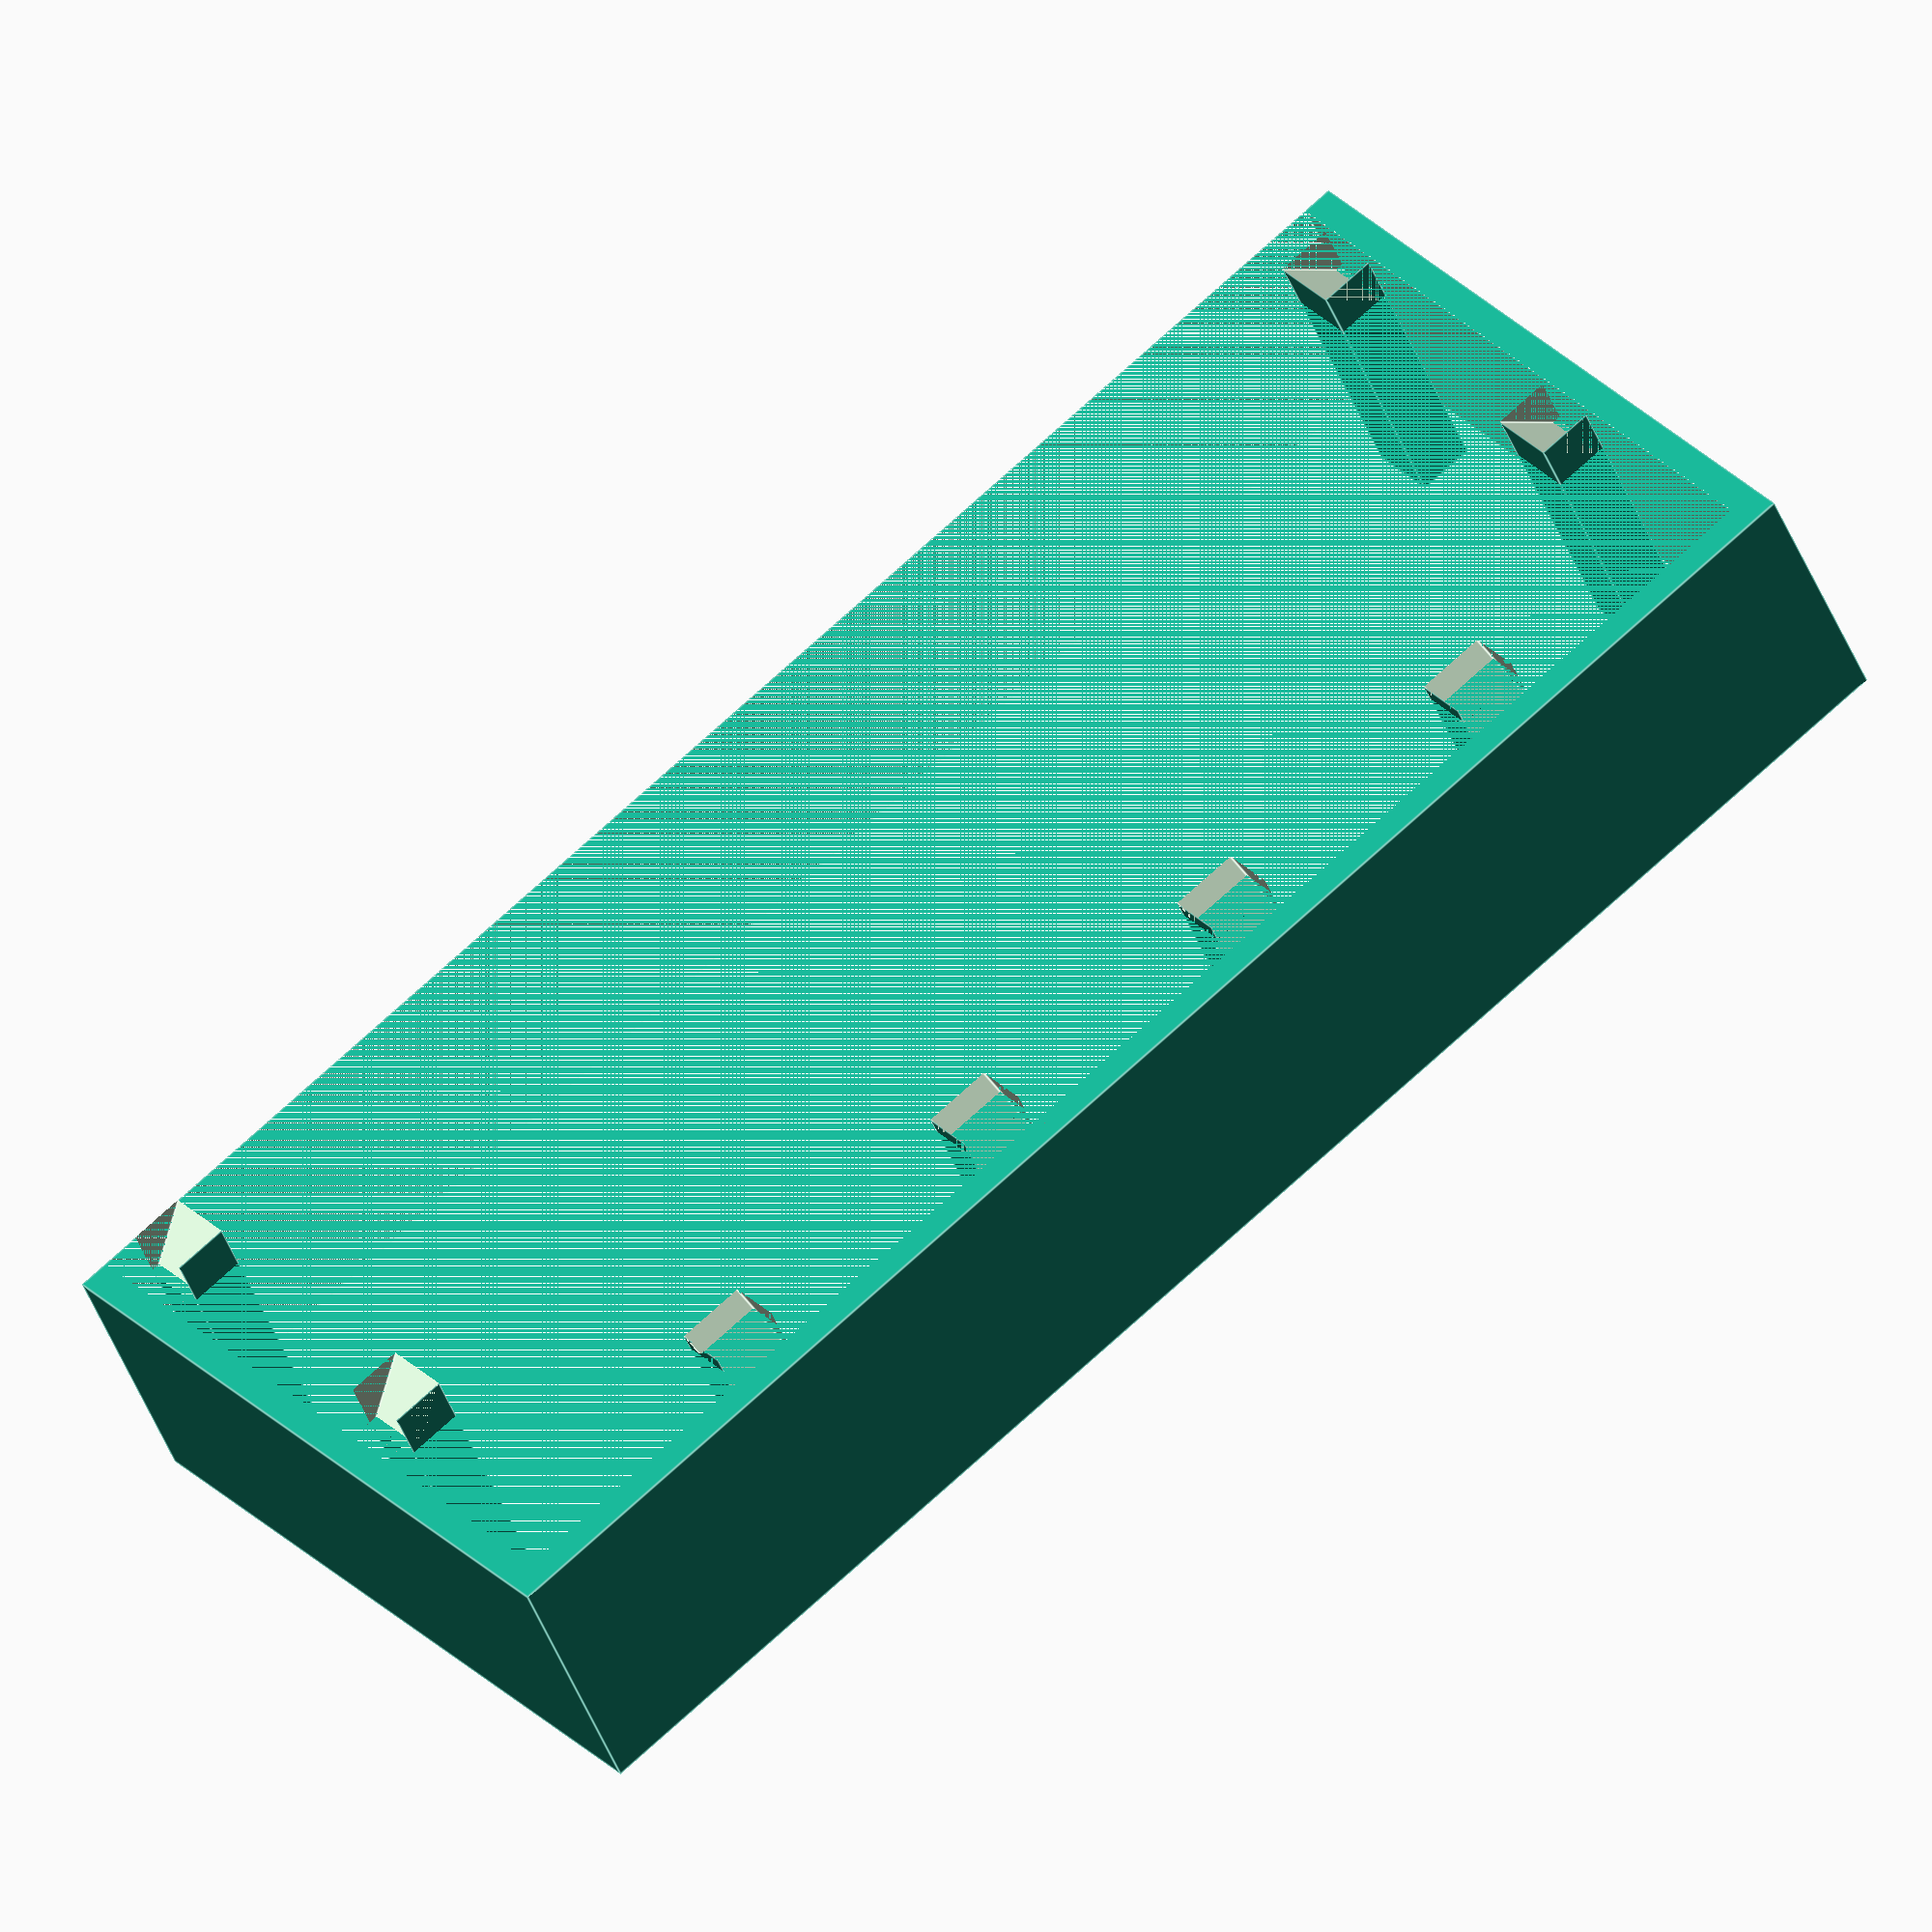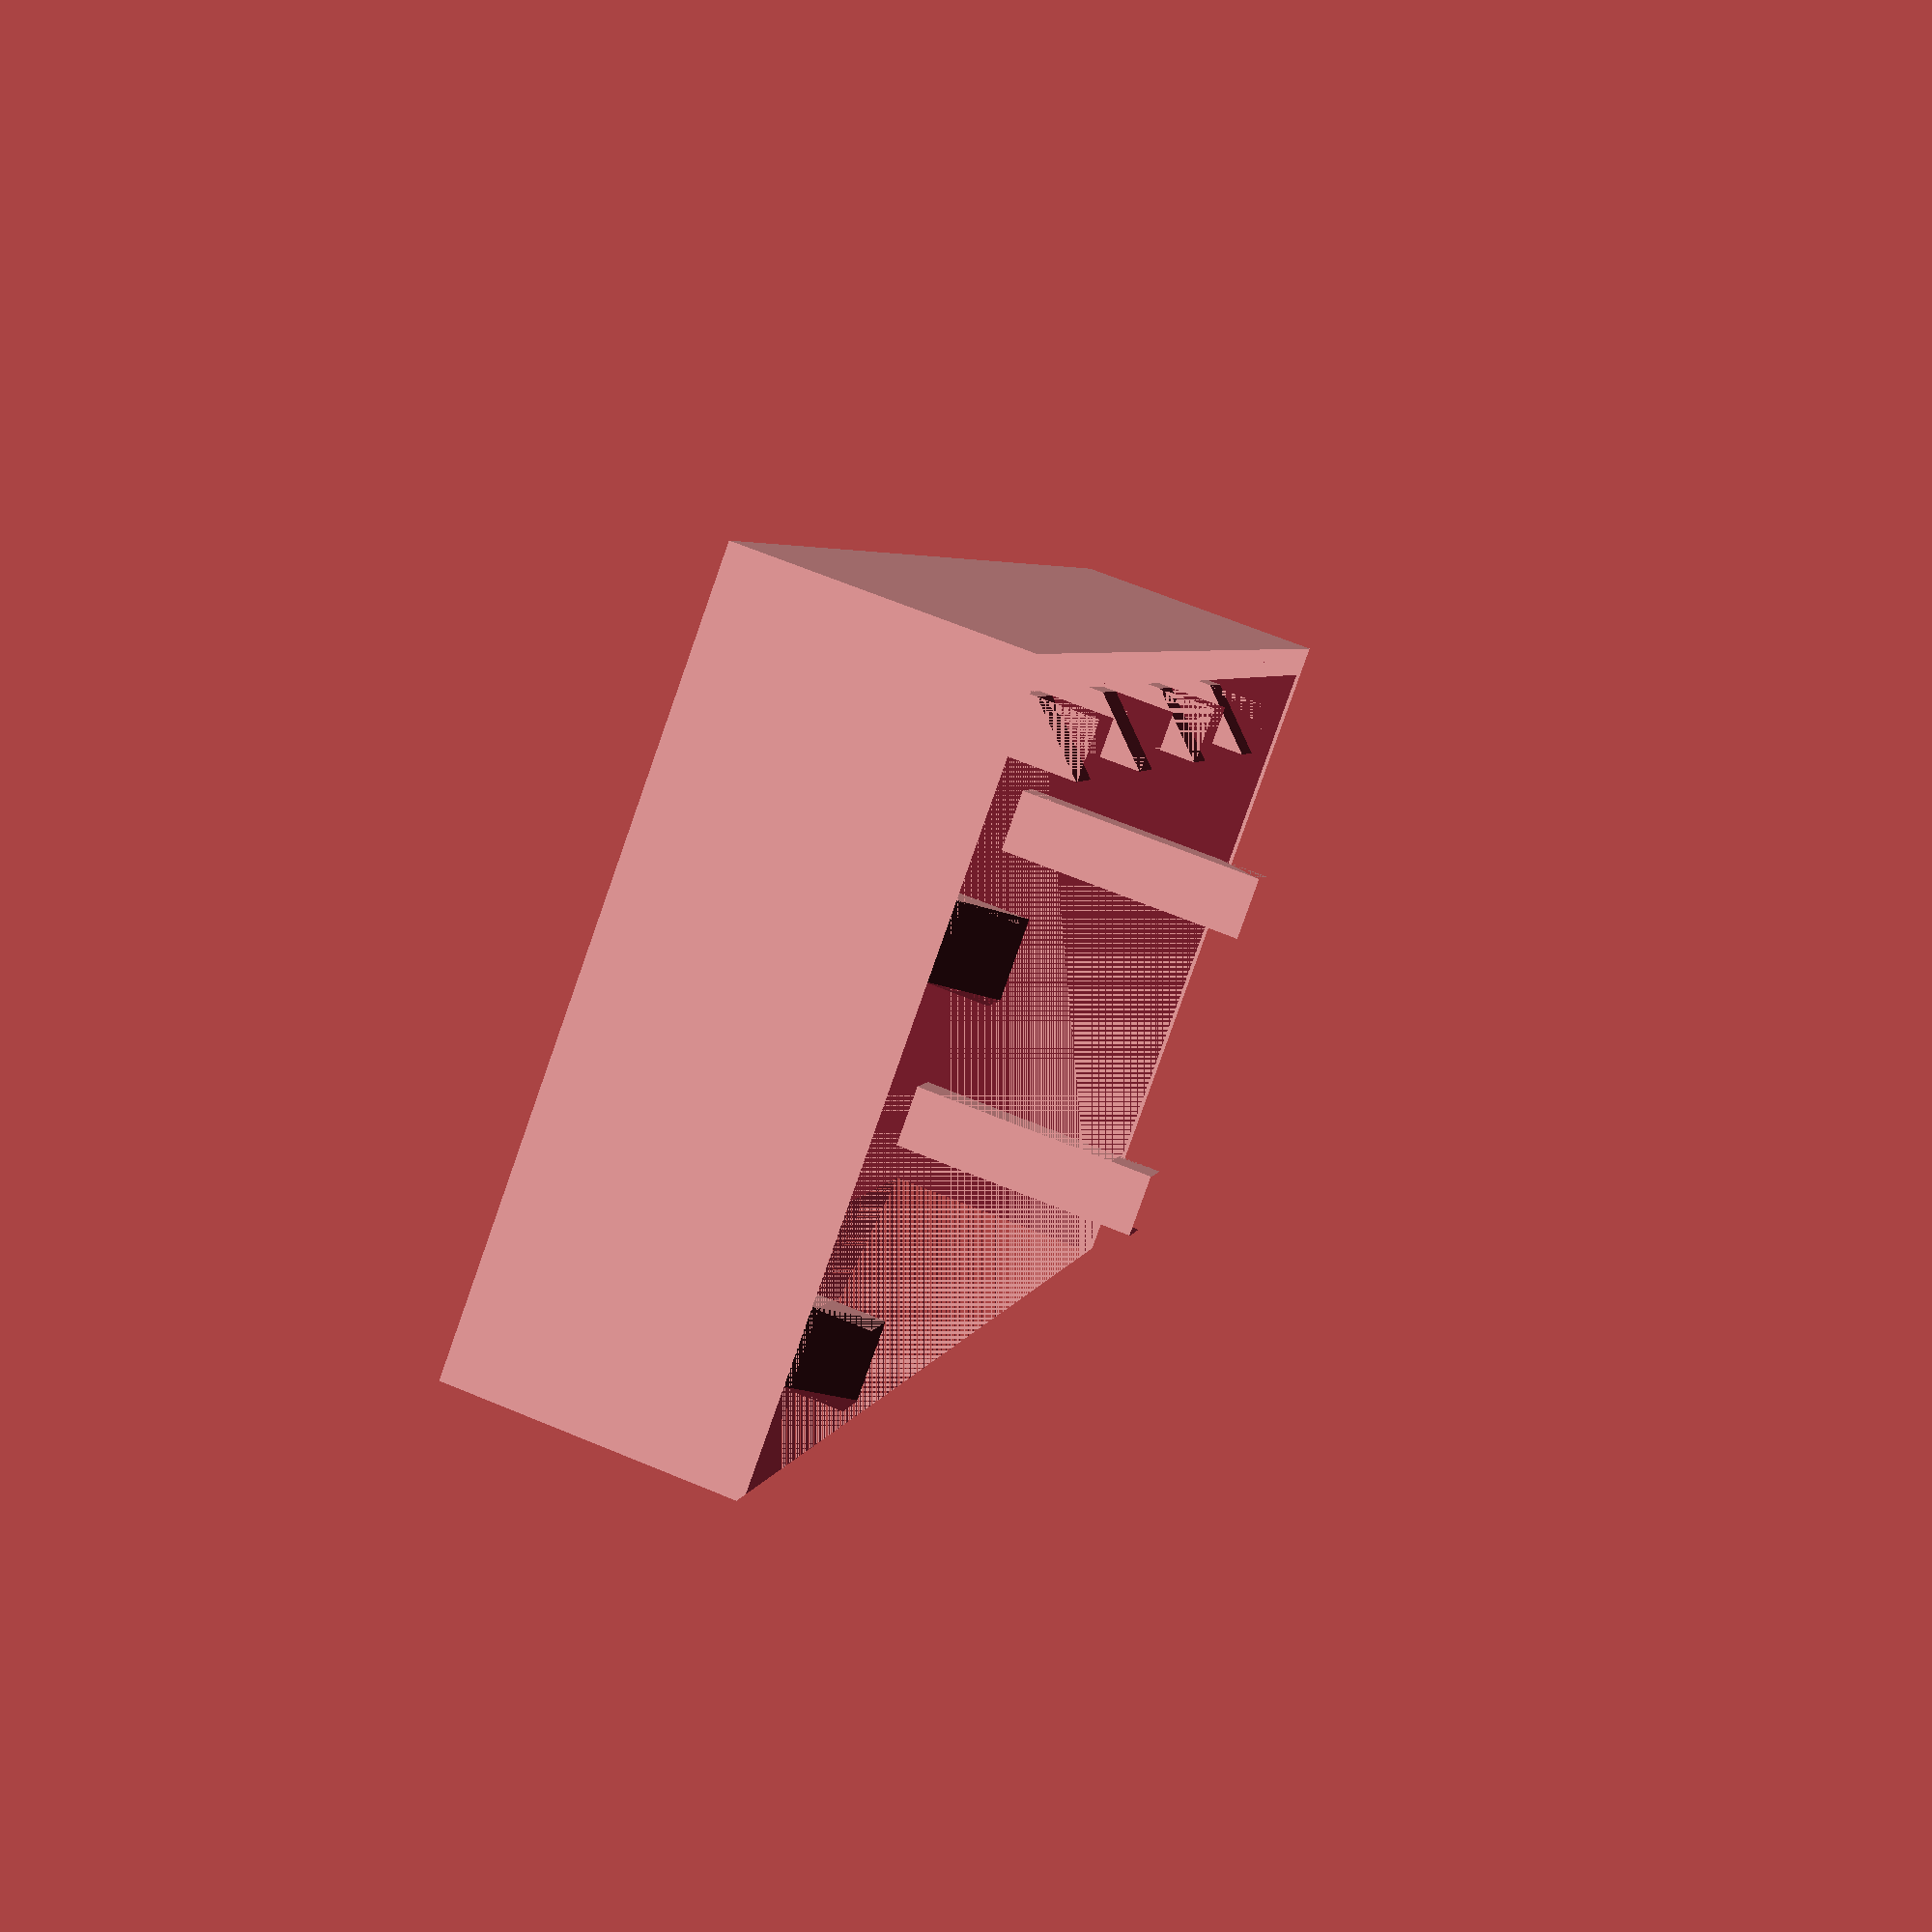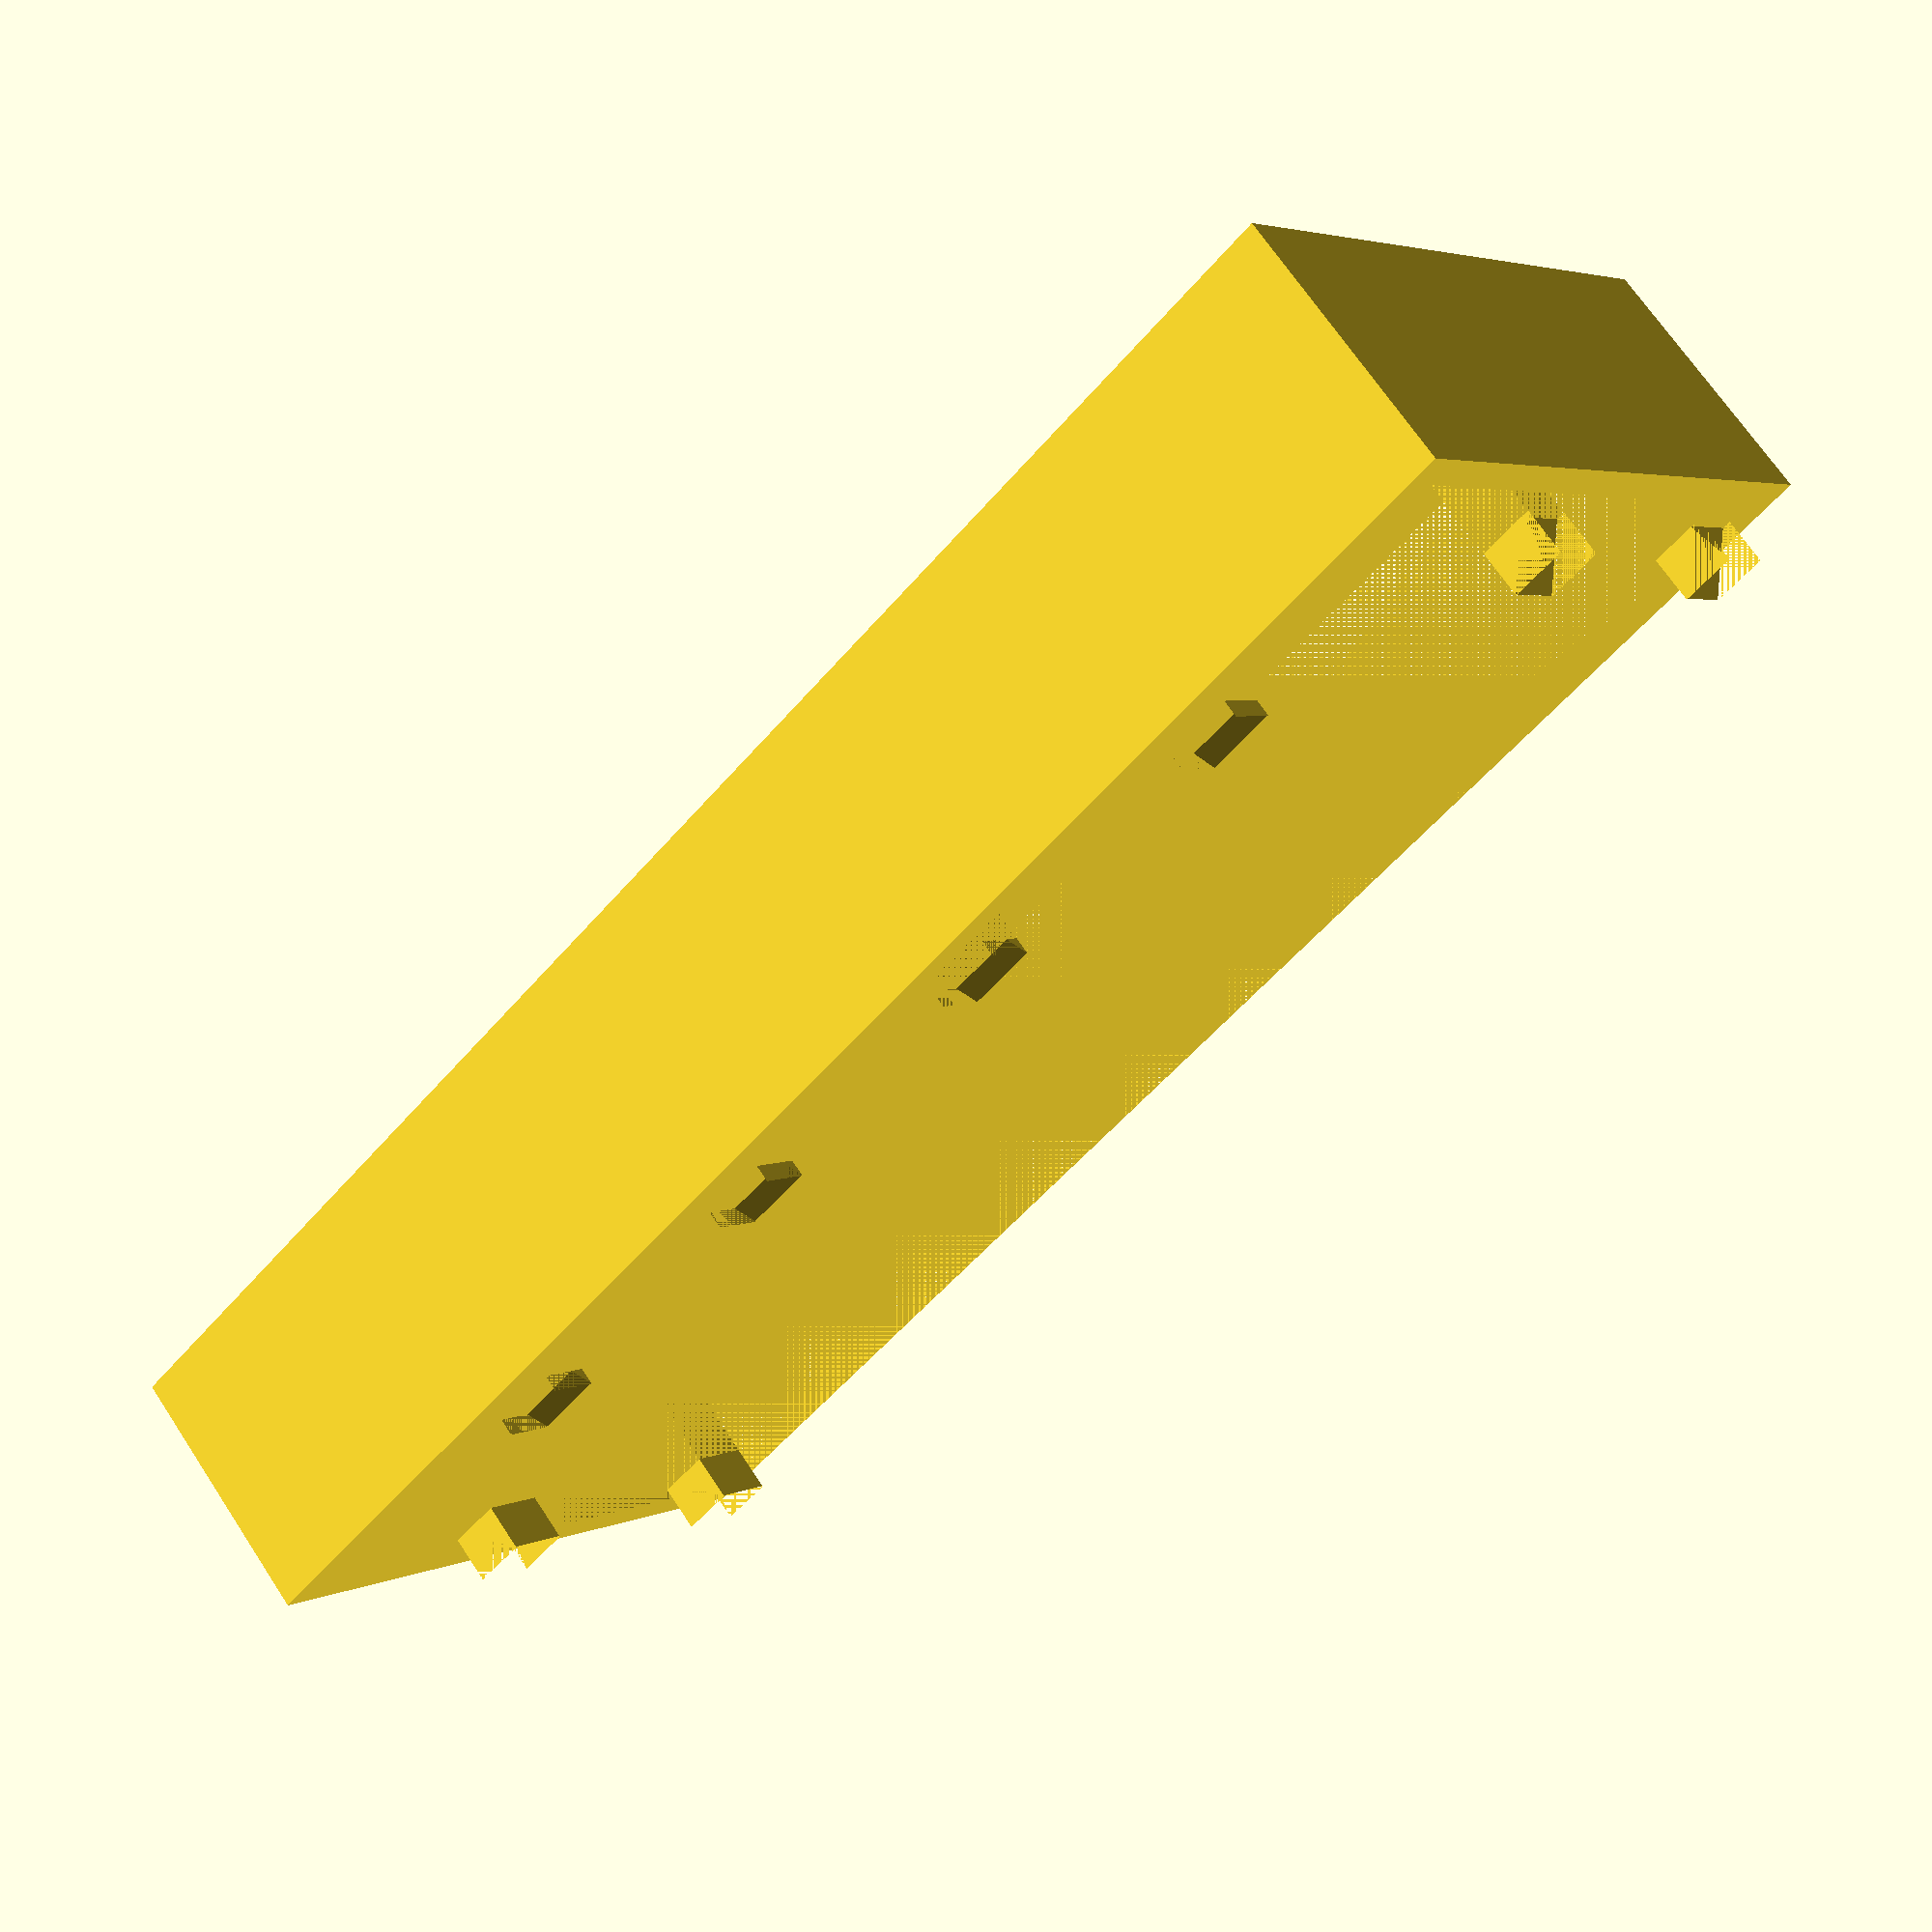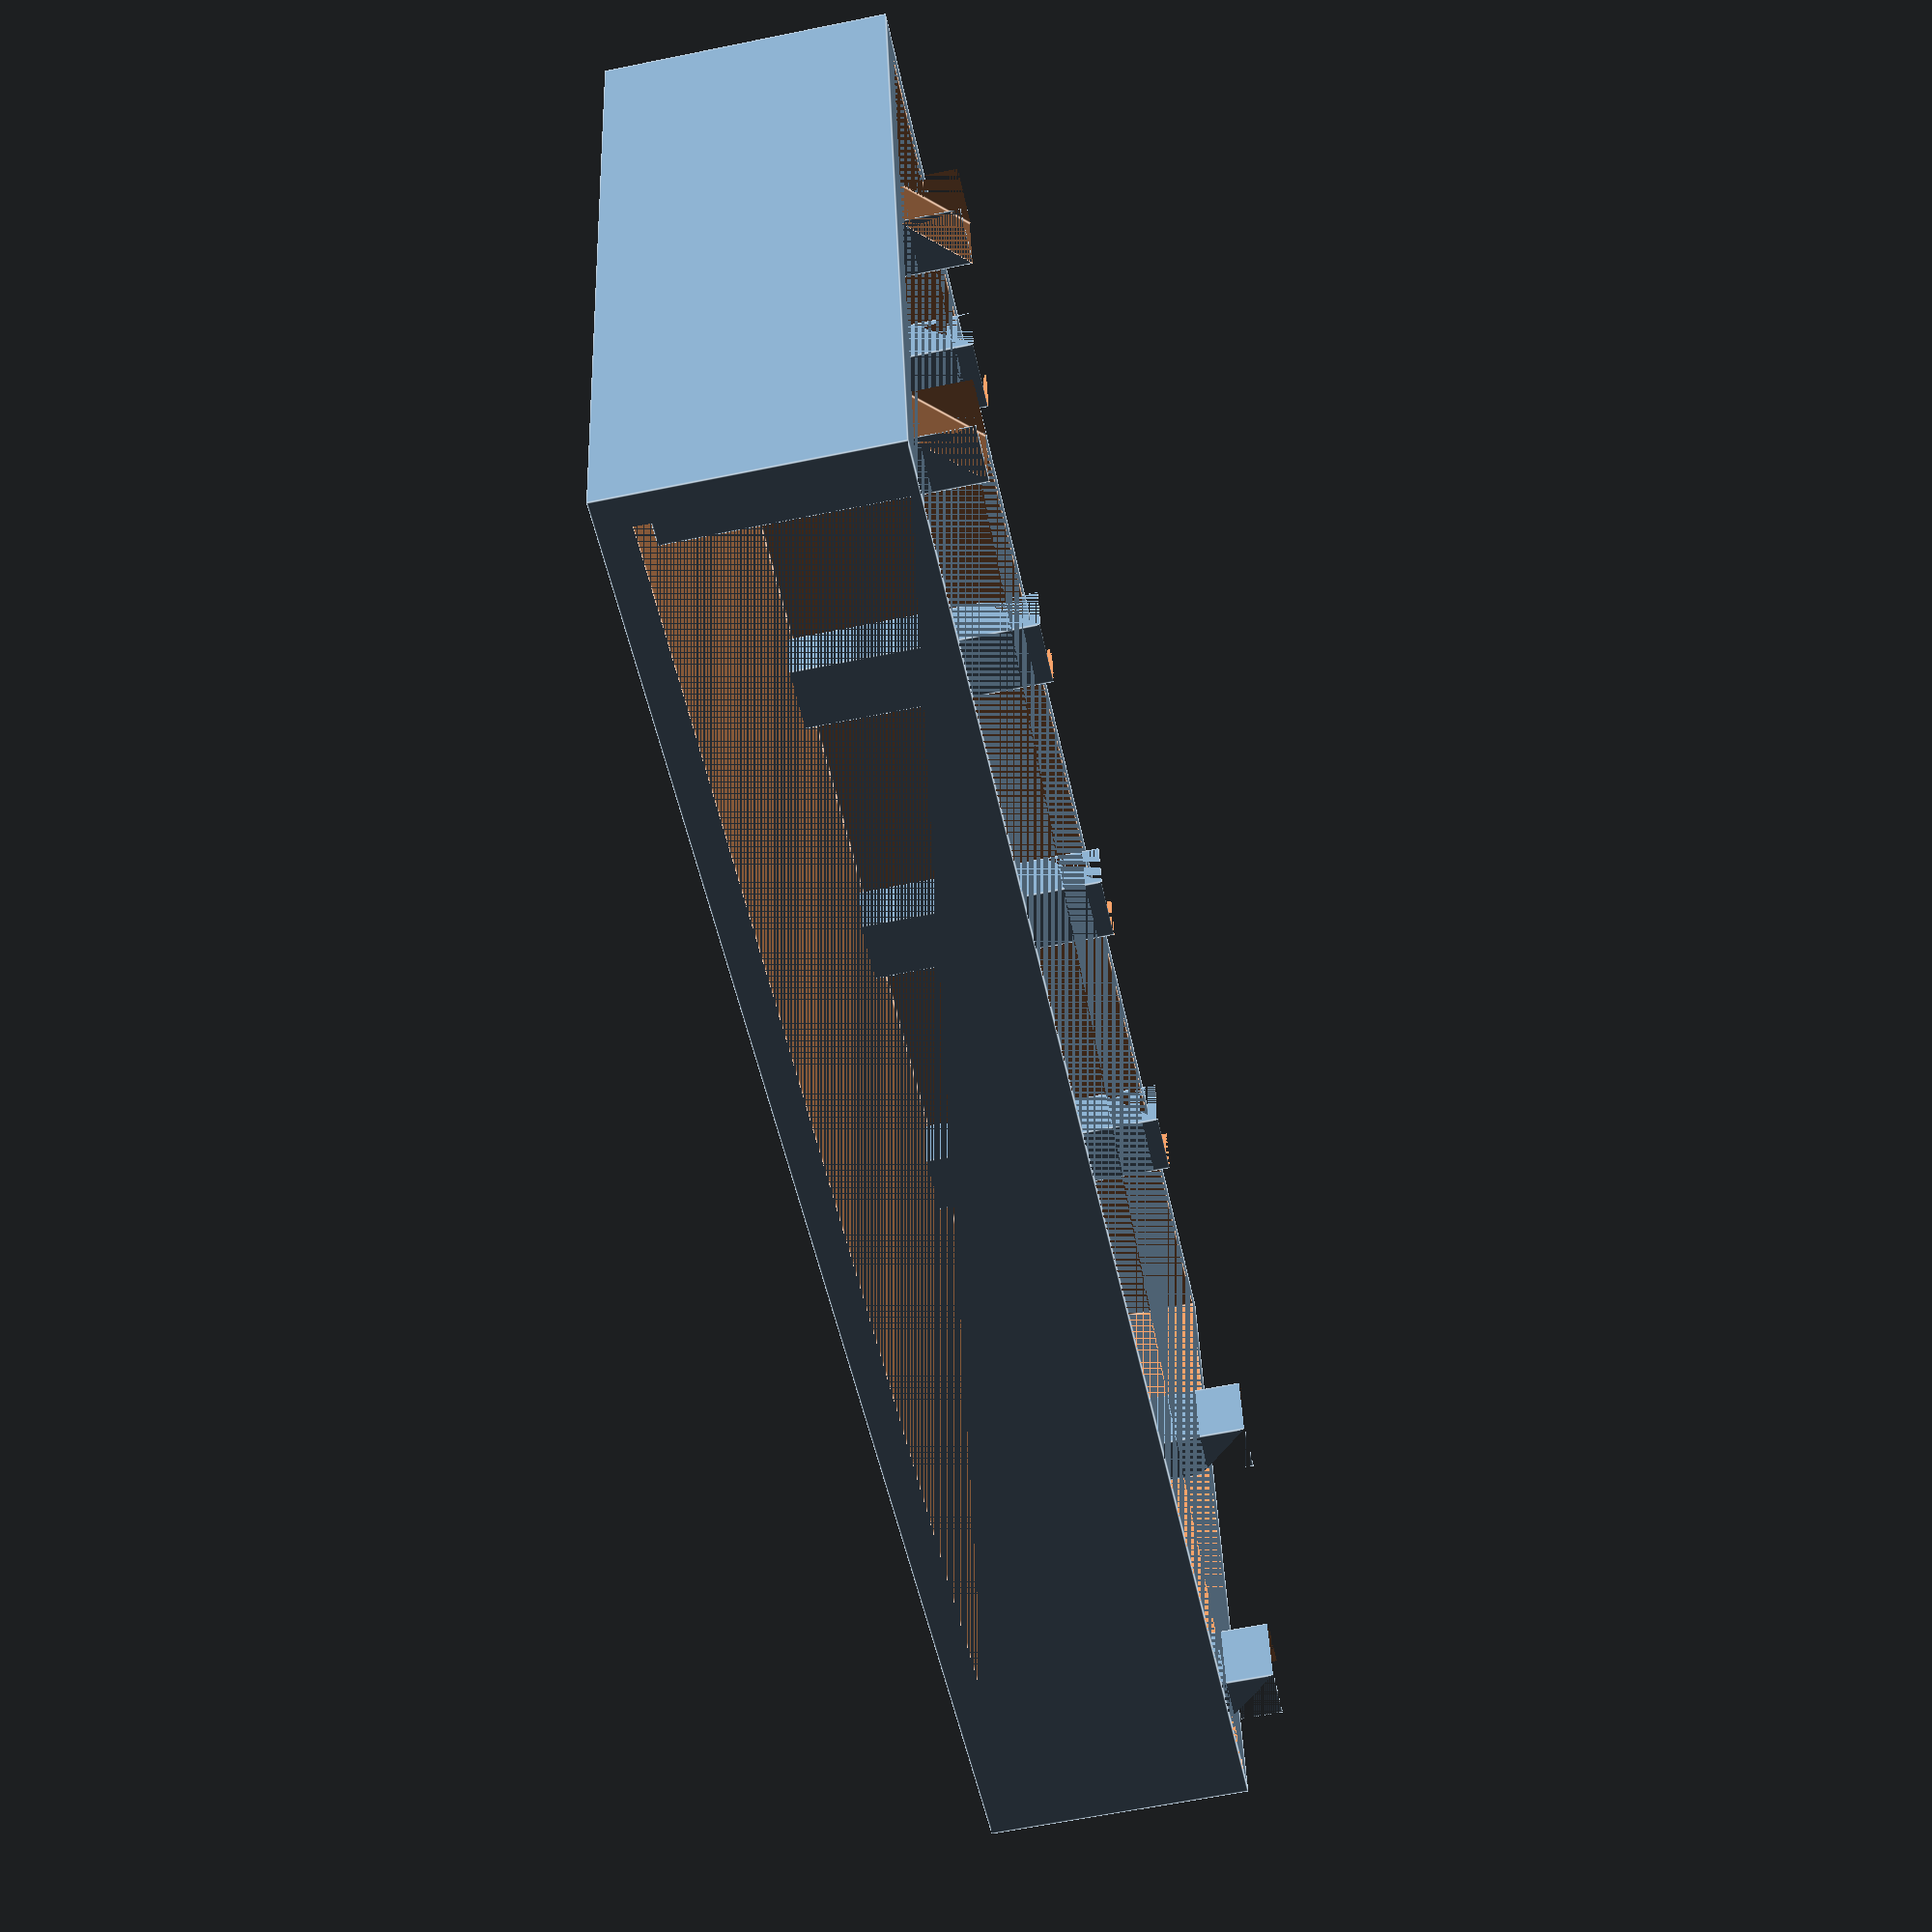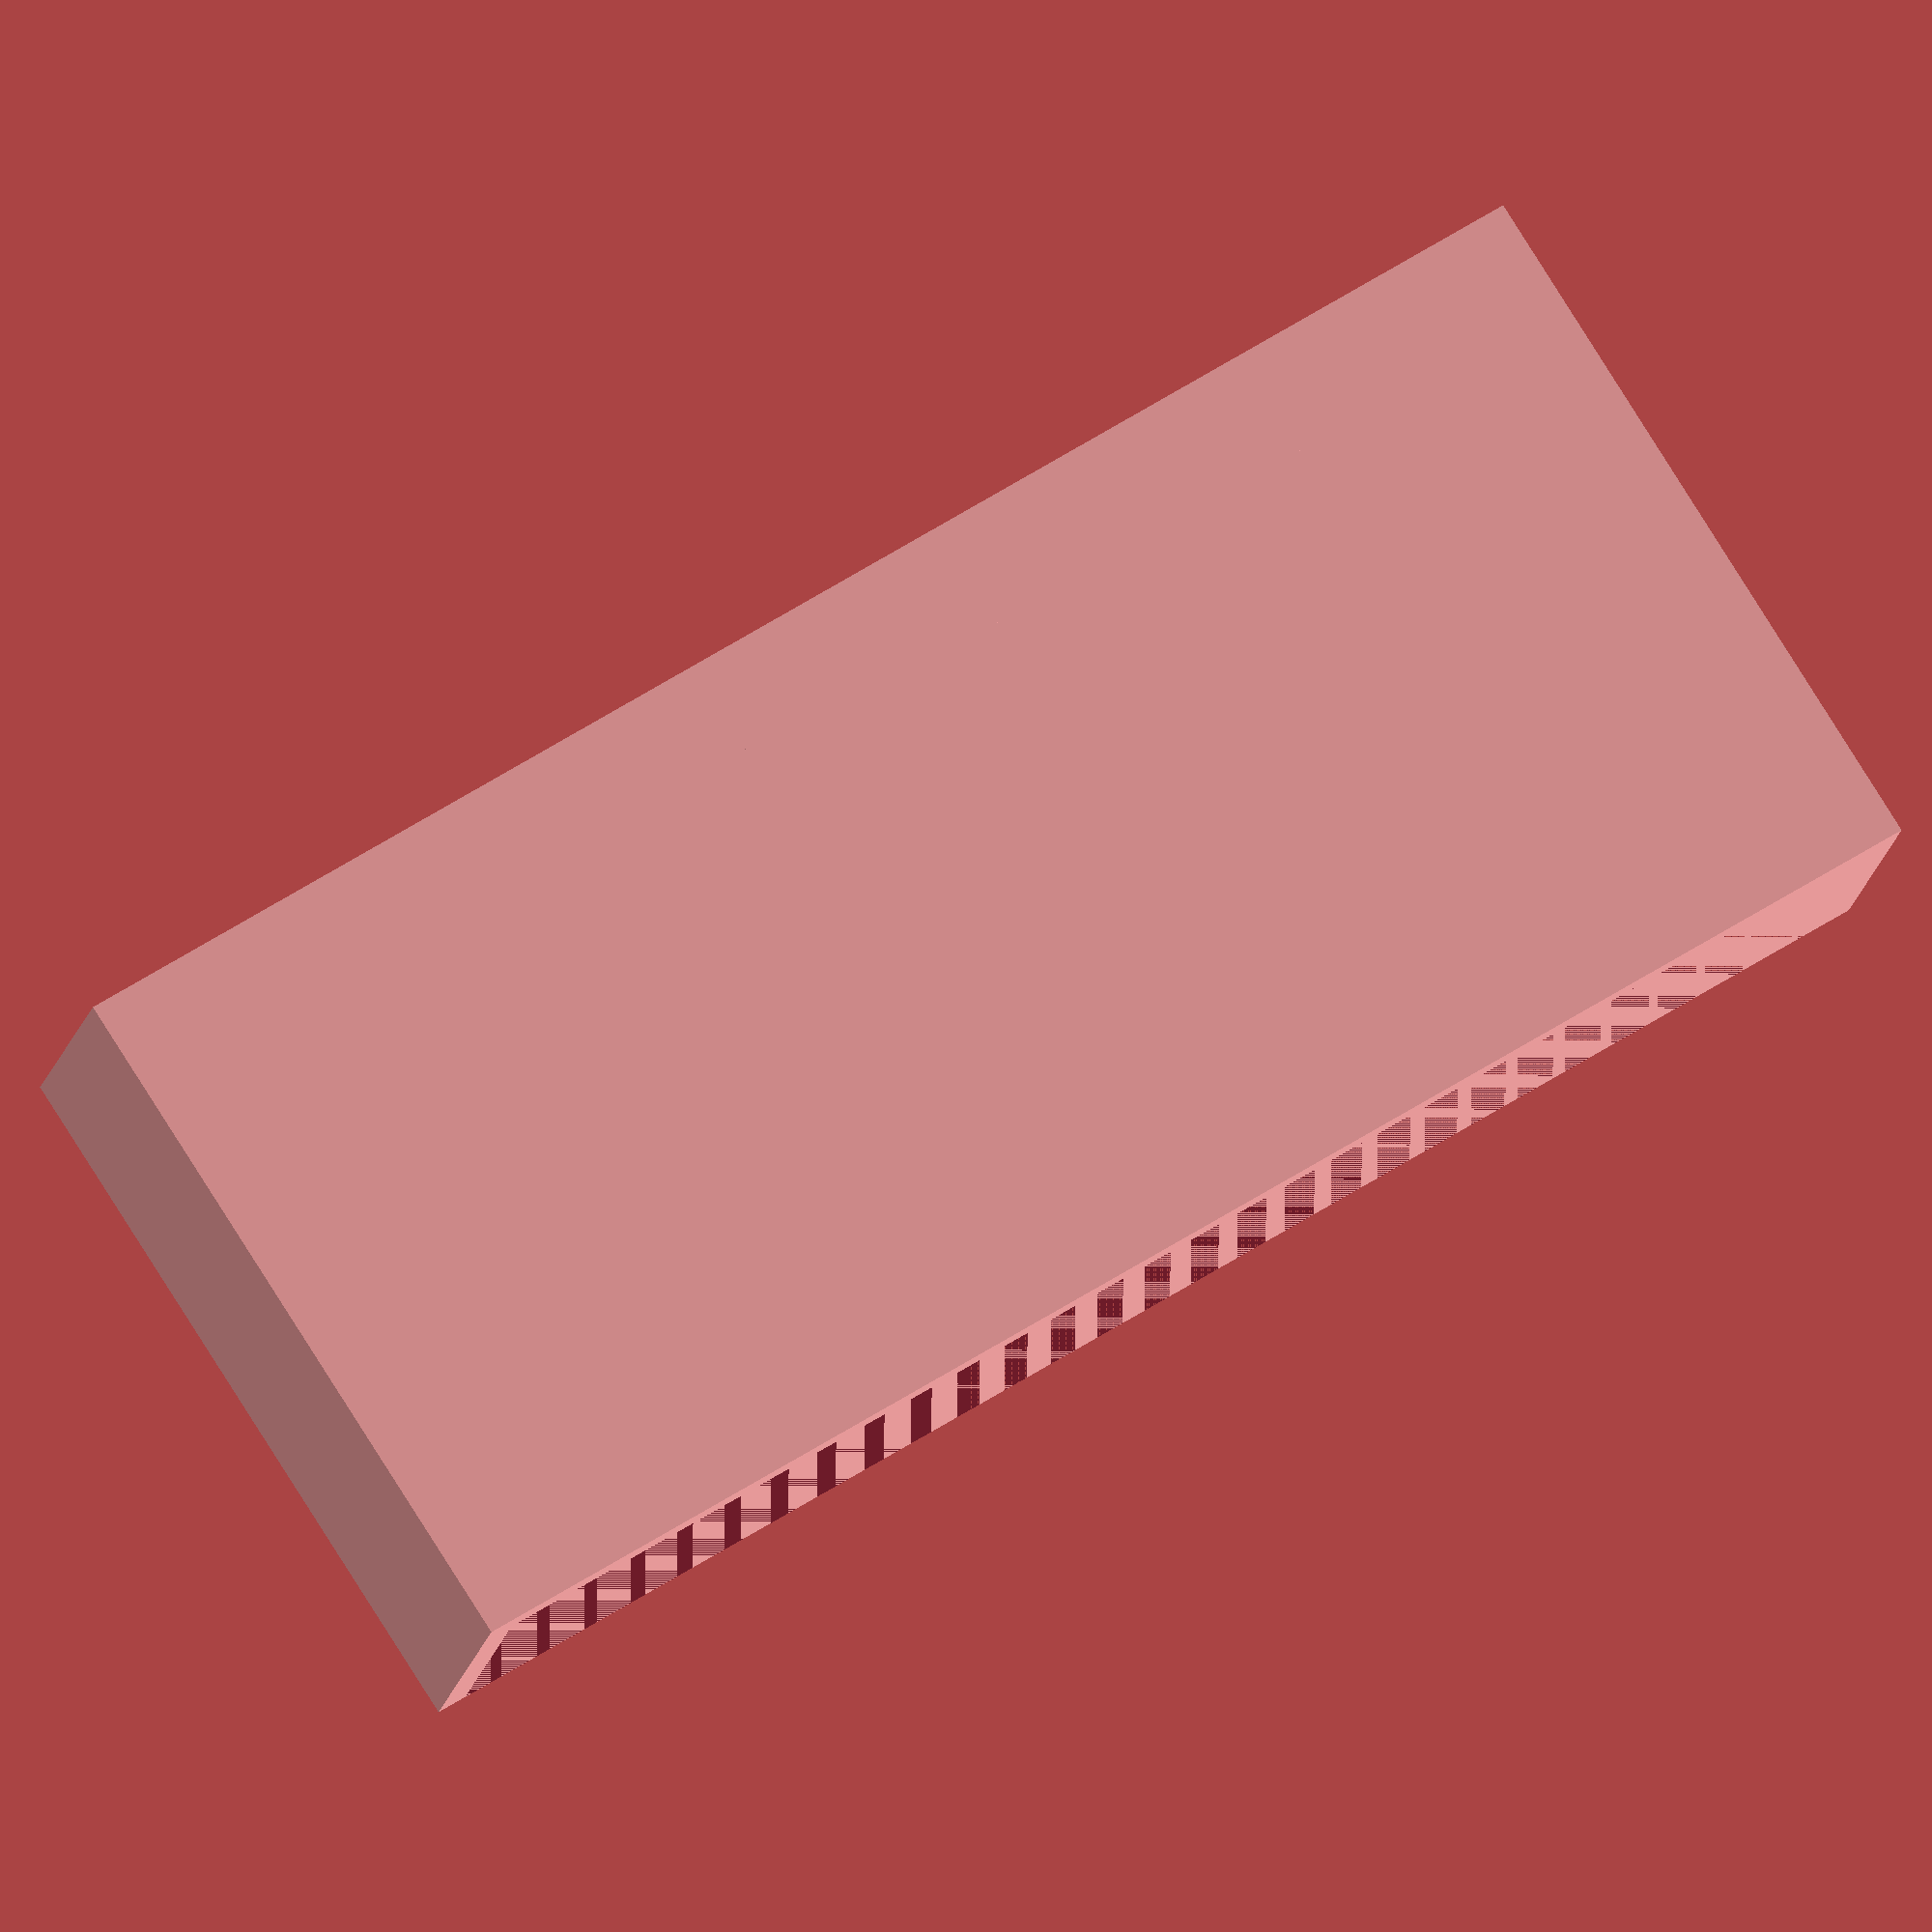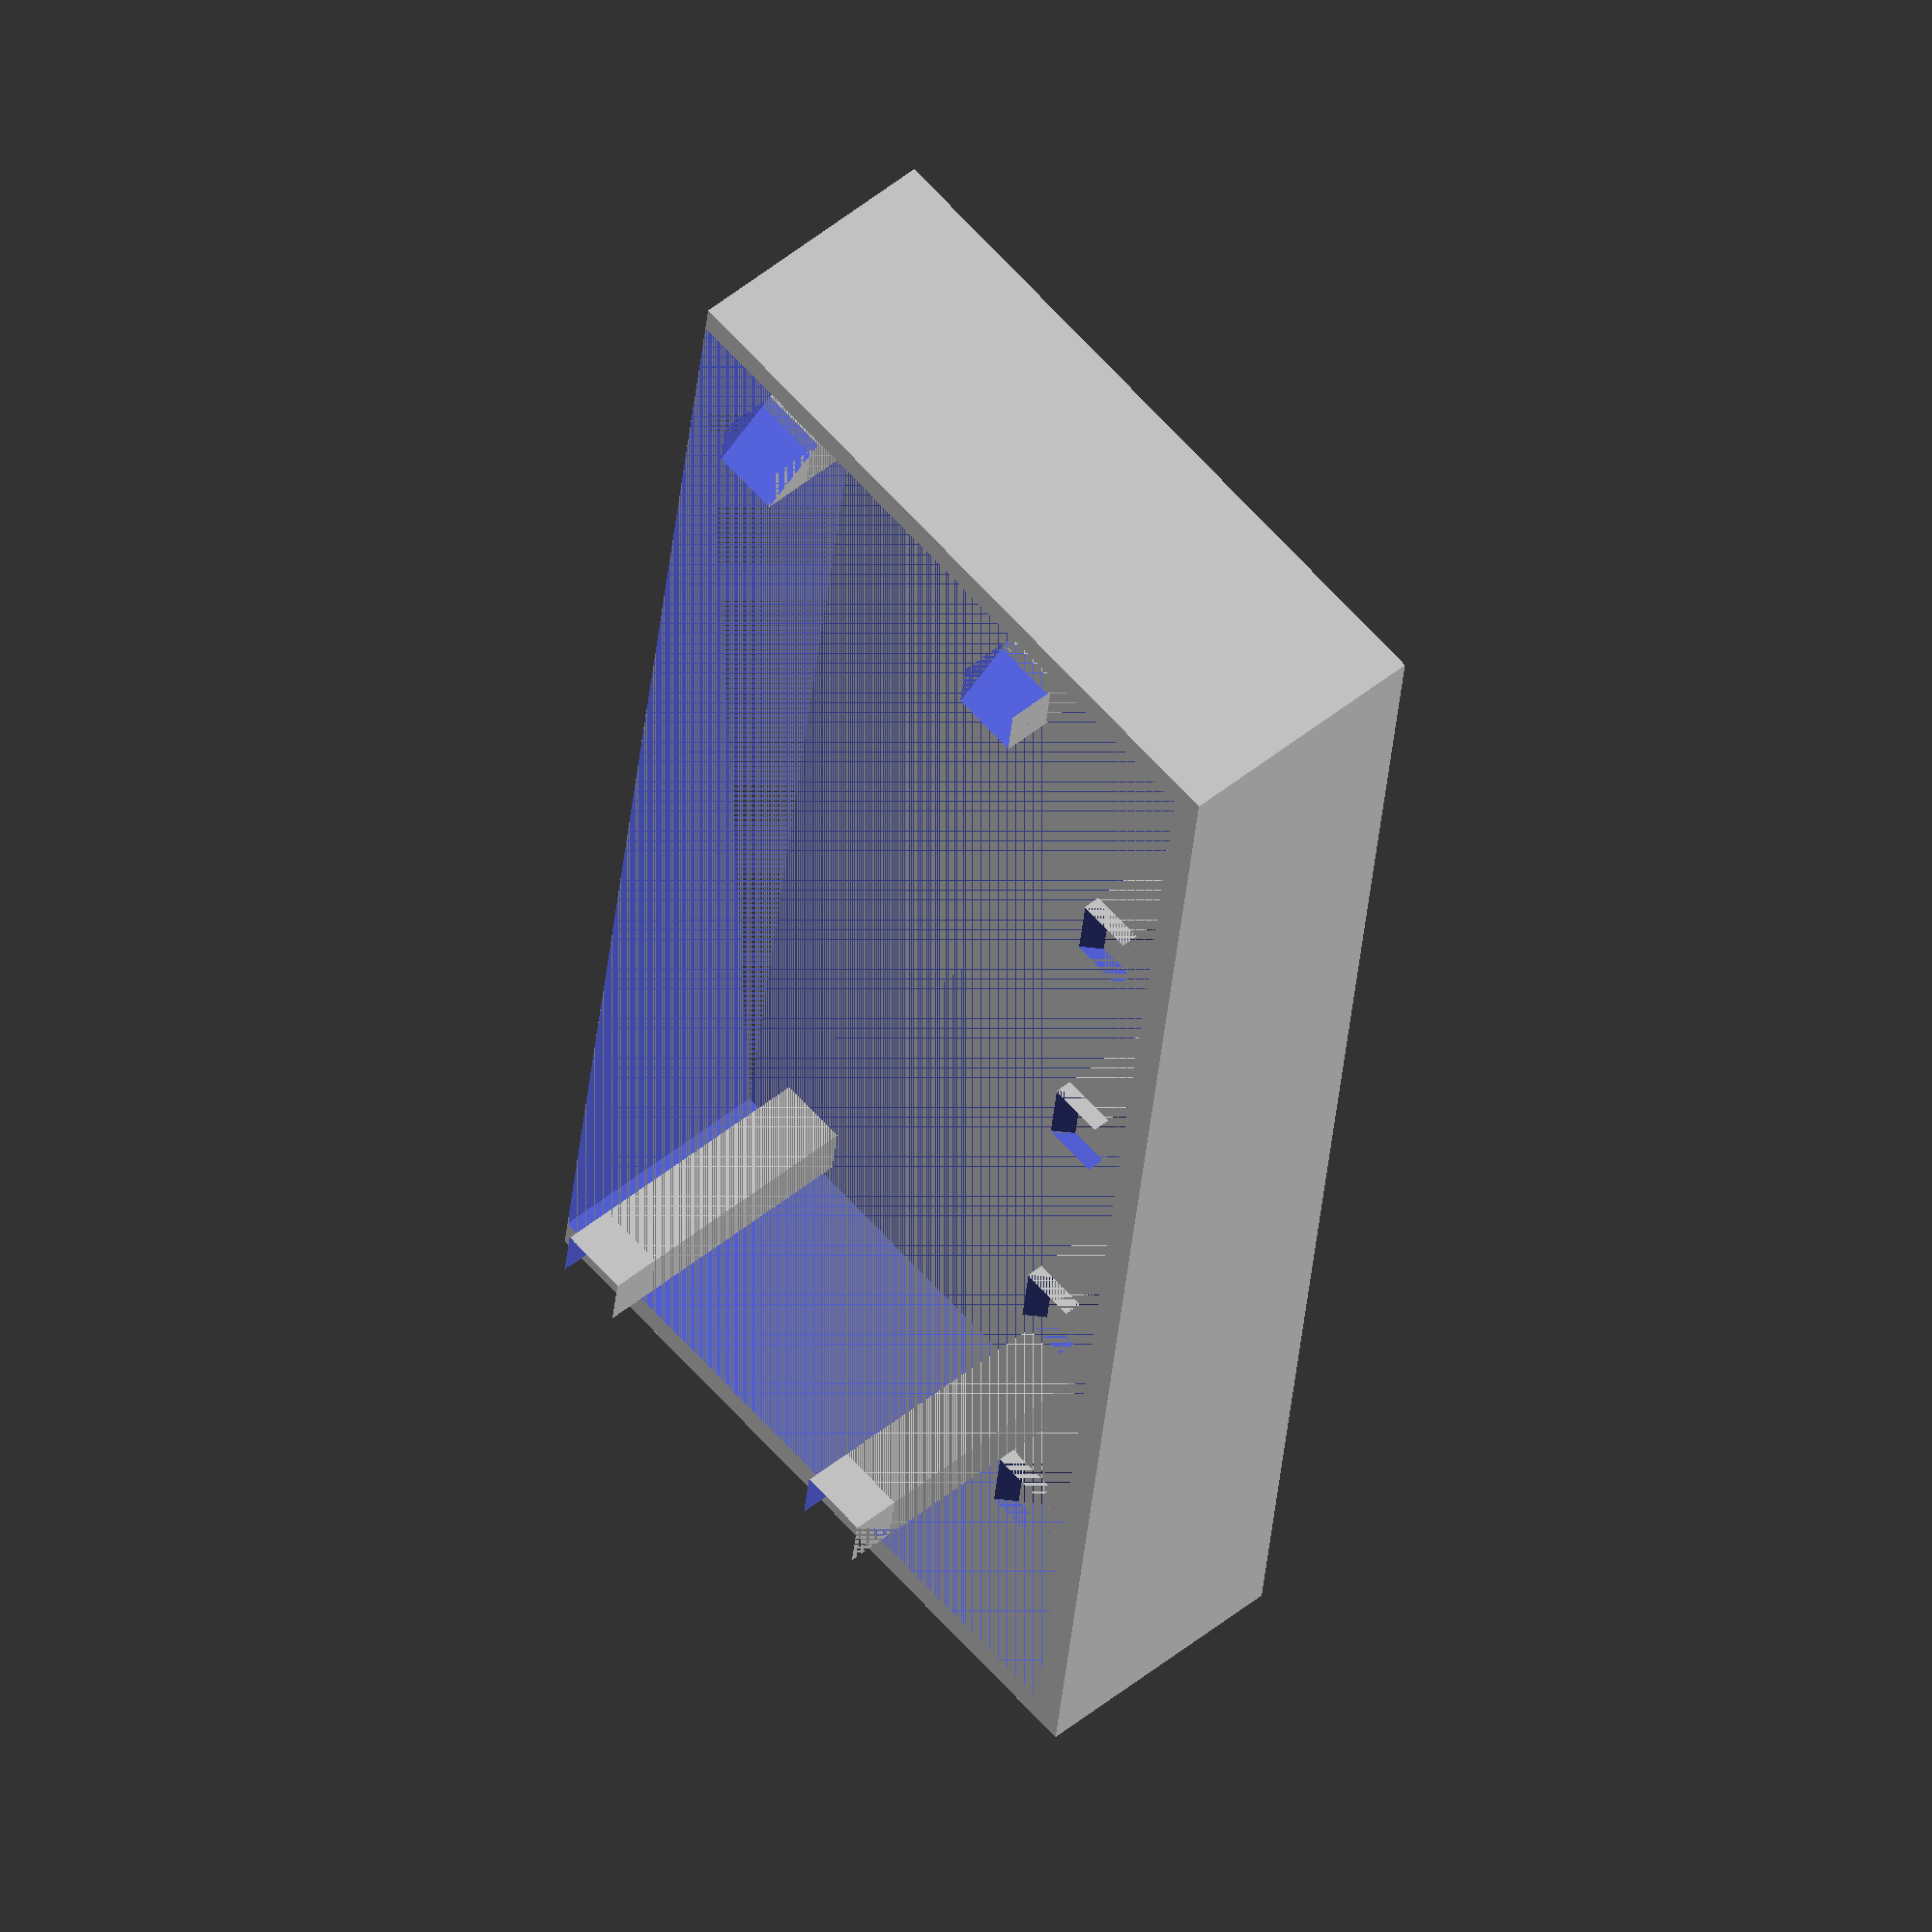
<openscad>
wall = 1.75;
spacing = 1.3;
l = 3.2;
size = [90+2*wall, 41, 15];

module tooth_()
{
  size = 4;
  difference()
  {
    cube([l, size, 16]);
    translate([0, 0, 16+l/2.5])
      rotate([0, 45, 0])
        translate([0, 0, -l])
          cube([l, size, 2*l]);
  }
}

module element()
{
  // body
  difference()
  {
    cube(size);
    translate(wall*[1, 0, 1])
      cube(size - wall*[2, 1, 1]);
  }
  
  // side teeth
  for(dy=[5, 25])
    translate([wall+spacing, dy, wall])
    {
      tooth_();
      translate([size[0]-2*(wall+spacing), wall, 0])
        rotate([0, 0, 180])
          tooth_();
    }
  
  // upper teeth
  for(dx=[0:3])
    translate([wall + 15 + dx*18.5, size[1]-wall-spacing-l, 0])
      translate([0, l, 0])
        rotate([0, 0, -90])
          tooth_();
}

element();

</openscad>
<views>
elev=223.3 azim=320.8 roll=160.2 proj=o view=edges
elev=295.0 azim=59.1 roll=292.8 proj=p view=solid
elev=291.7 azim=319.3 roll=326.6 proj=p view=wireframe
elev=61.6 azim=349.5 roll=281.8 proj=p view=edges
elev=197.3 azim=212.8 roll=11.1 proj=o view=solid
elev=308.6 azim=97.3 roll=48.7 proj=o view=wireframe
</views>
